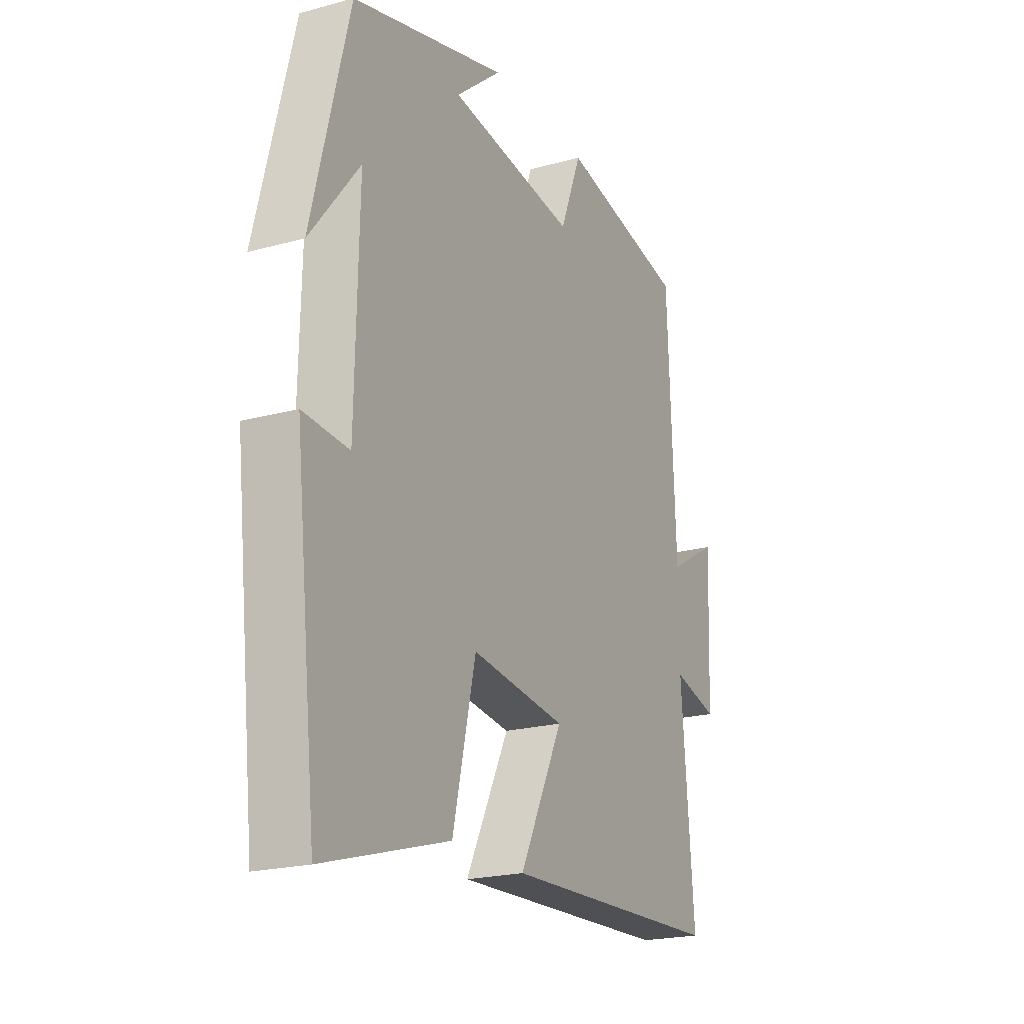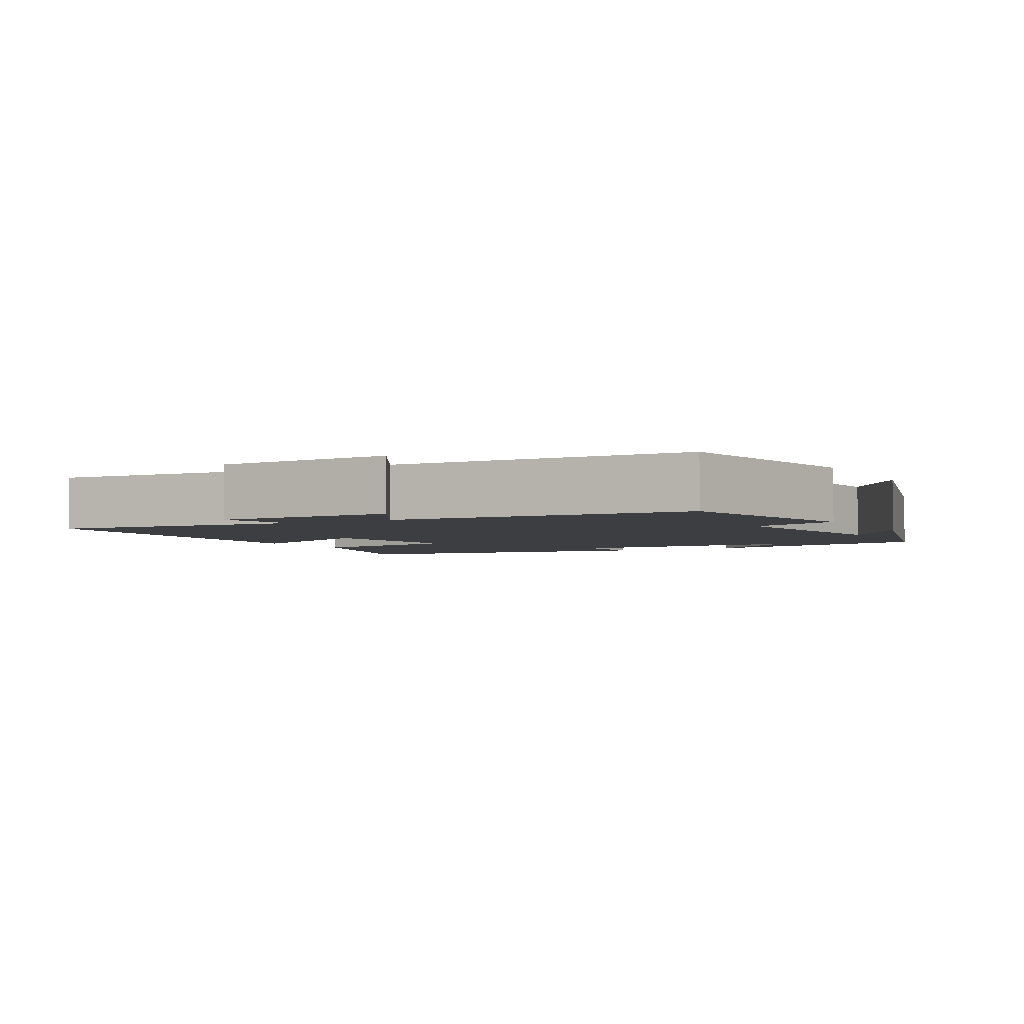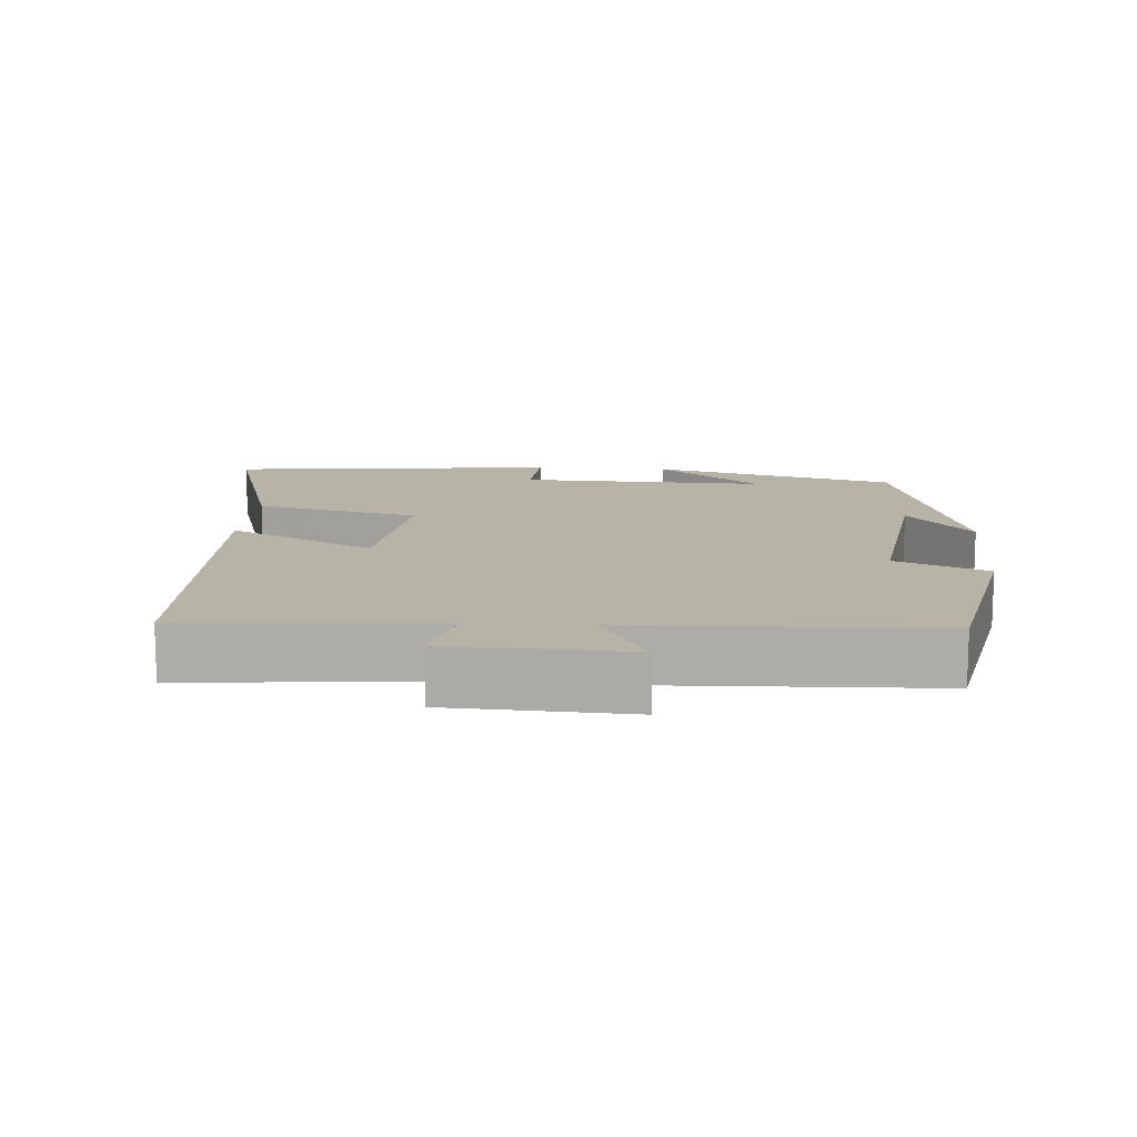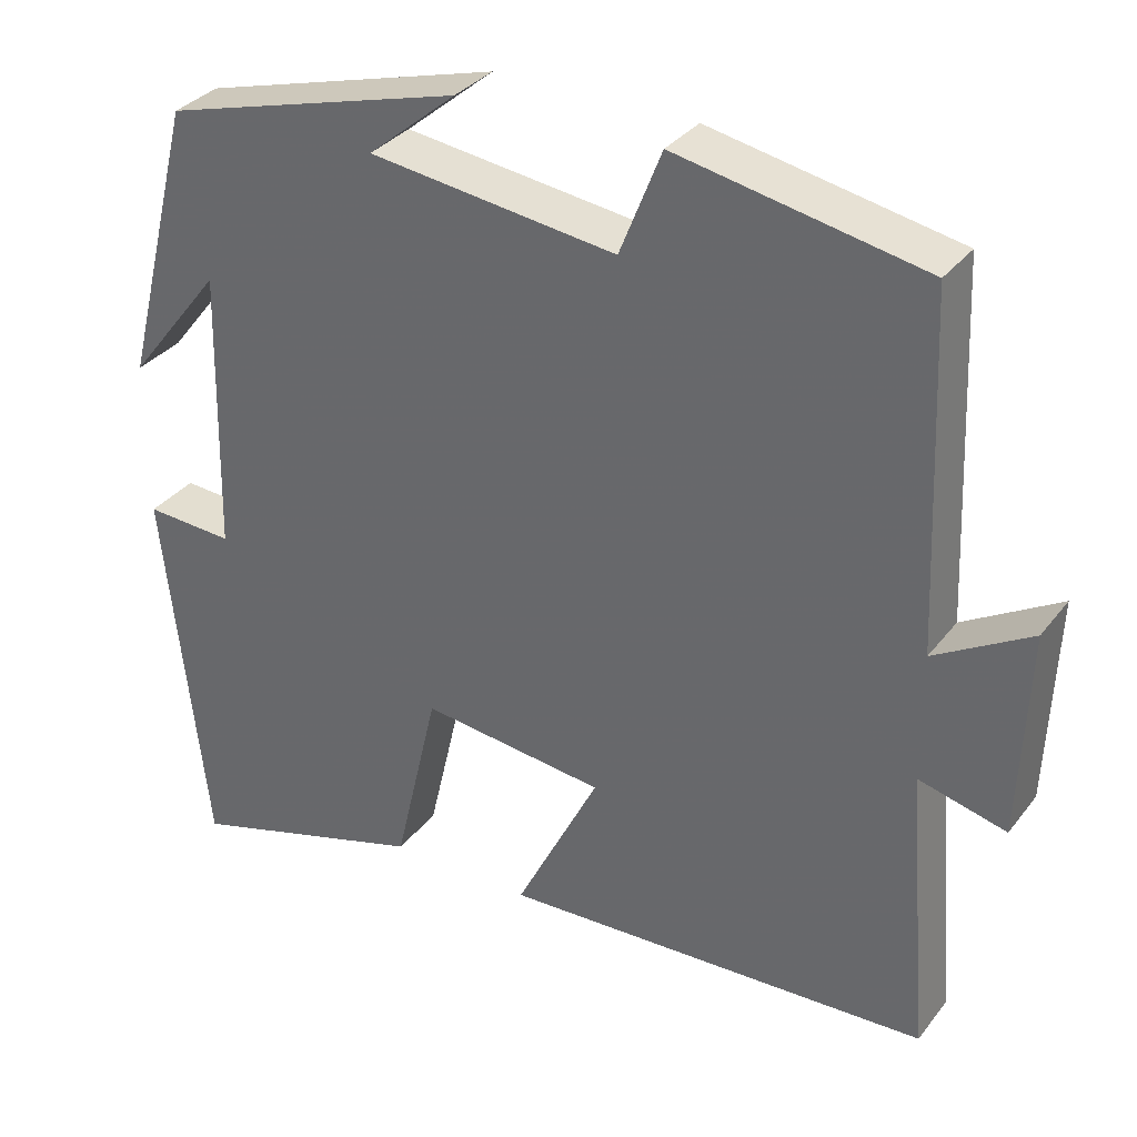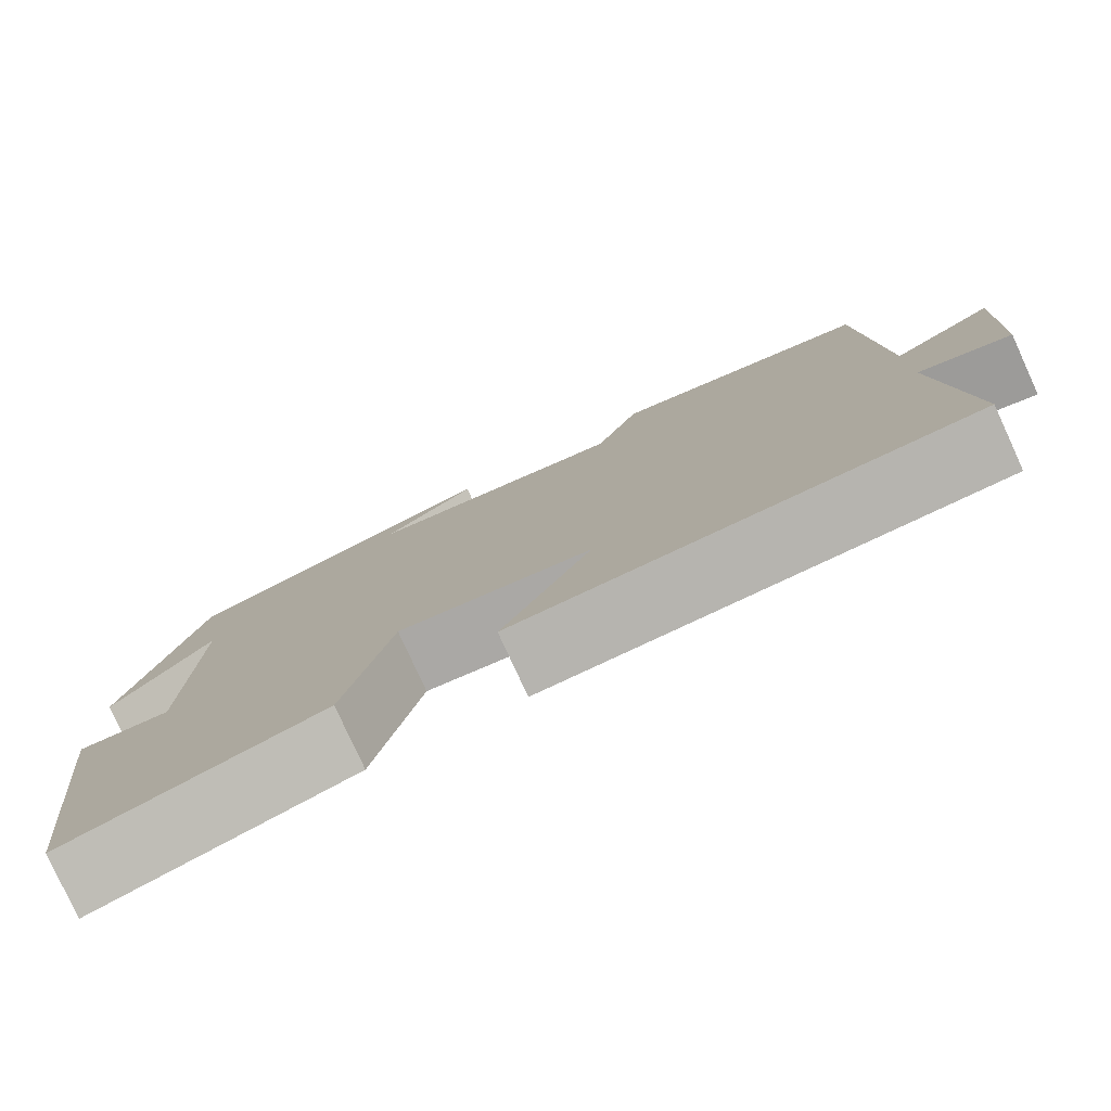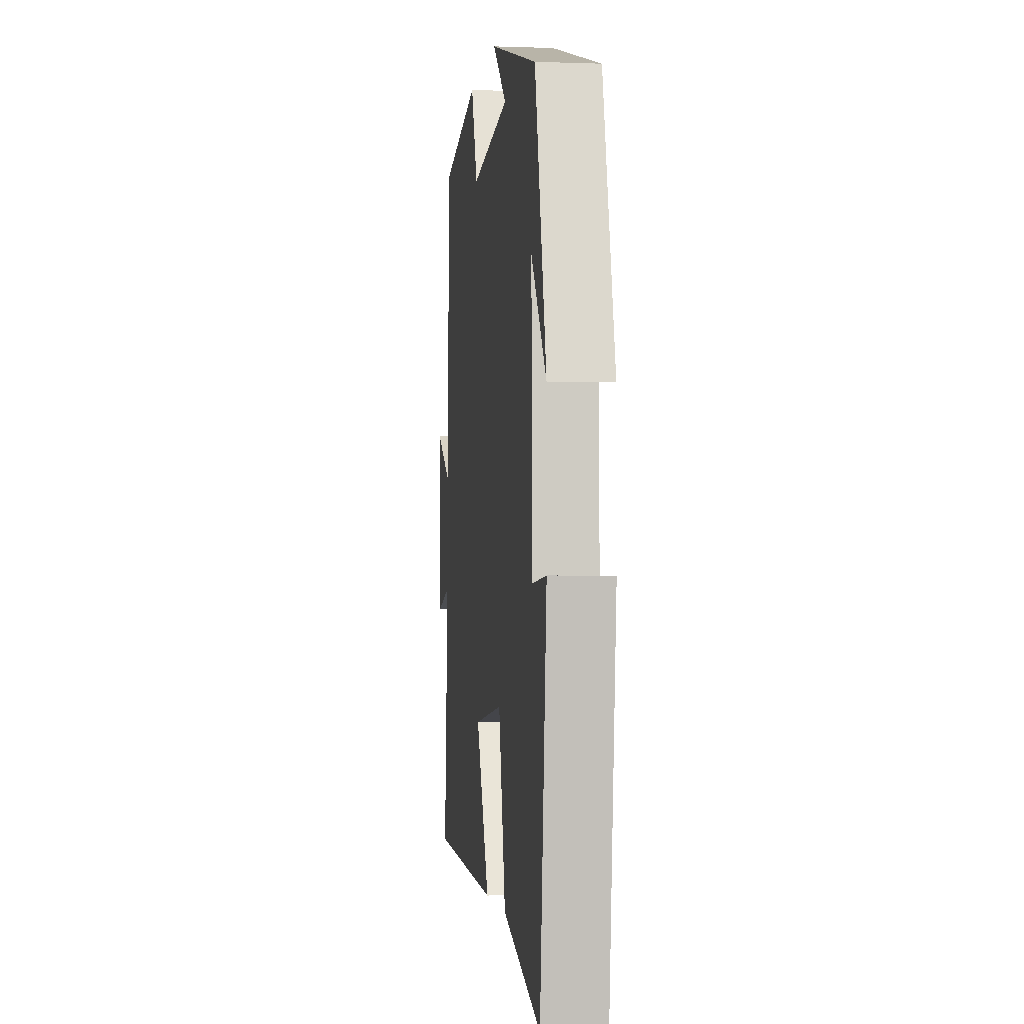
<metadata>
{"format":"obj","ext":"obj","renderer":"f3d","projection":"perspective","resolution":1024,"background":"white","views":[{"elev":-21.1,"azim":116.1,"up":"+Z"},{"elev":-3.4,"azim":-61.2,"up":"+Y"},{"elev":12.7,"azim":-85.5,"up":"+Y"},{"elev":33.3,"azim":-148.4,"up":"+Z"},{"elev":-79.2,"azim":-155.4,"up":"+Z"},{"elev":-2.6,"azim":82.9,"up":"+Z"}]}
</metadata>
<code>
v 0.414 0.07 0.4
v 0.5 0.07 0.061
v 0.386 0.07 0.205
v 0.394 0.07 -0.137
v 0.5 0.07 -0.131
v 0.449 0.07 -0.586
v 0.159 0.07 -0.5
v 0.106 0.07 -0.273
v -0.114 0.07 -0.299
v -0.013 0.07 -0.5
v -0.529 0.07 -0.477
v -0.5 0.07 -0.13
v -0.605 0.07 -0.157
v -0.615 0.07 0.091
v -0.5 0.07 0.024
v -0.482 0.07 0.442
v -0.186 0.07 0.5
v -0.136 0.07 0.374
v 0.16 0.07 0.412
v 0.054 0.07 0.5
v 0.414 0 0.4
v 0.5 0 0.061
v 0.386 0 0.205
v 0.394 0 -0.137
v 0.5 0 -0.131
v 0.449 0 -0.586
v 0.159 0 -0.5
v 0.106 0 -0.273
v -0.114 0 -0.299
v -0.013 0 -0.5
v -0.529 0 -0.477
v -0.5 0 -0.13
v -0.605 0 -0.157
v -0.615 0 0.091
v -0.5 0 0.024
v -0.482 0 0.442
v -0.186 0 0.5
v -0.136 0 0.374
v 0.16 0 0.412
v 0.054 0 0.5
f 19 20 1
f 18 19 1
f 15 16 17 18
f 15 18 1
f 12 13 14 15
f 12 15 1
f 9 10 11 12
f 8 9 12 1
f 6 7 8
f 5 6 8
f 4 5 8
f 3 4 8
f 3 8 1
f 1 2 3
f 21 40 39
f 21 39 38
f 38 37 36 35
f 21 38 35
f 35 34 33 32
f 21 35 32
f 32 31 30 29
f 21 32 29 28
f 28 27 26
f 28 26 25
f 28 25 24
f 28 24 23
f 21 28 23
f 23 22 21
f 1 21 22 2
f 2 22 23 3
f 3 23 24 4
f 4 24 25 5
f 5 25 26 6
f 6 26 27 7
f 7 27 28 8
f 8 28 29 9
f 9 29 30 10
f 10 30 31 11
f 11 31 32 12
f 12 32 33 13
f 13 33 34 14
f 14 34 35 15
f 15 35 36 16
f 16 36 37 17
f 17 37 38 18
f 18 38 39 19
f 19 39 40 20
f 20 40 21 1

</code>
